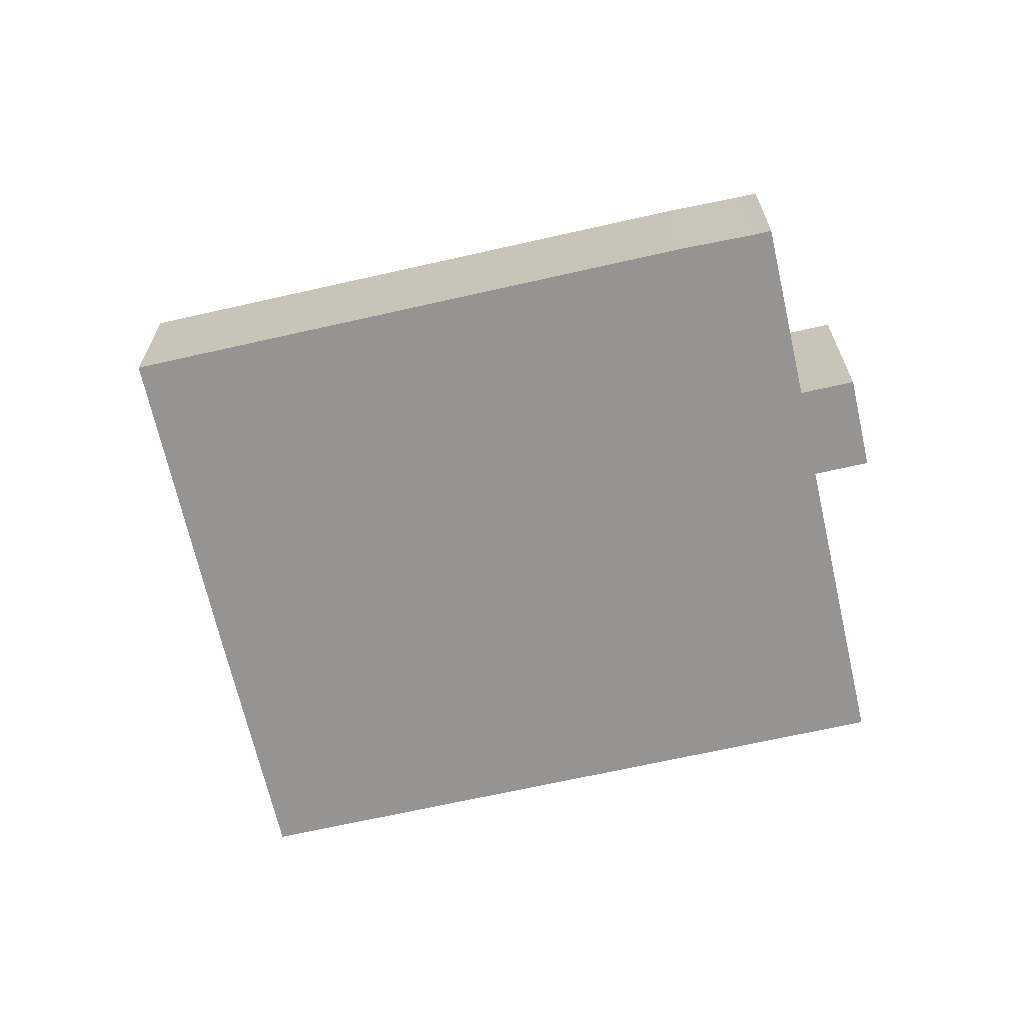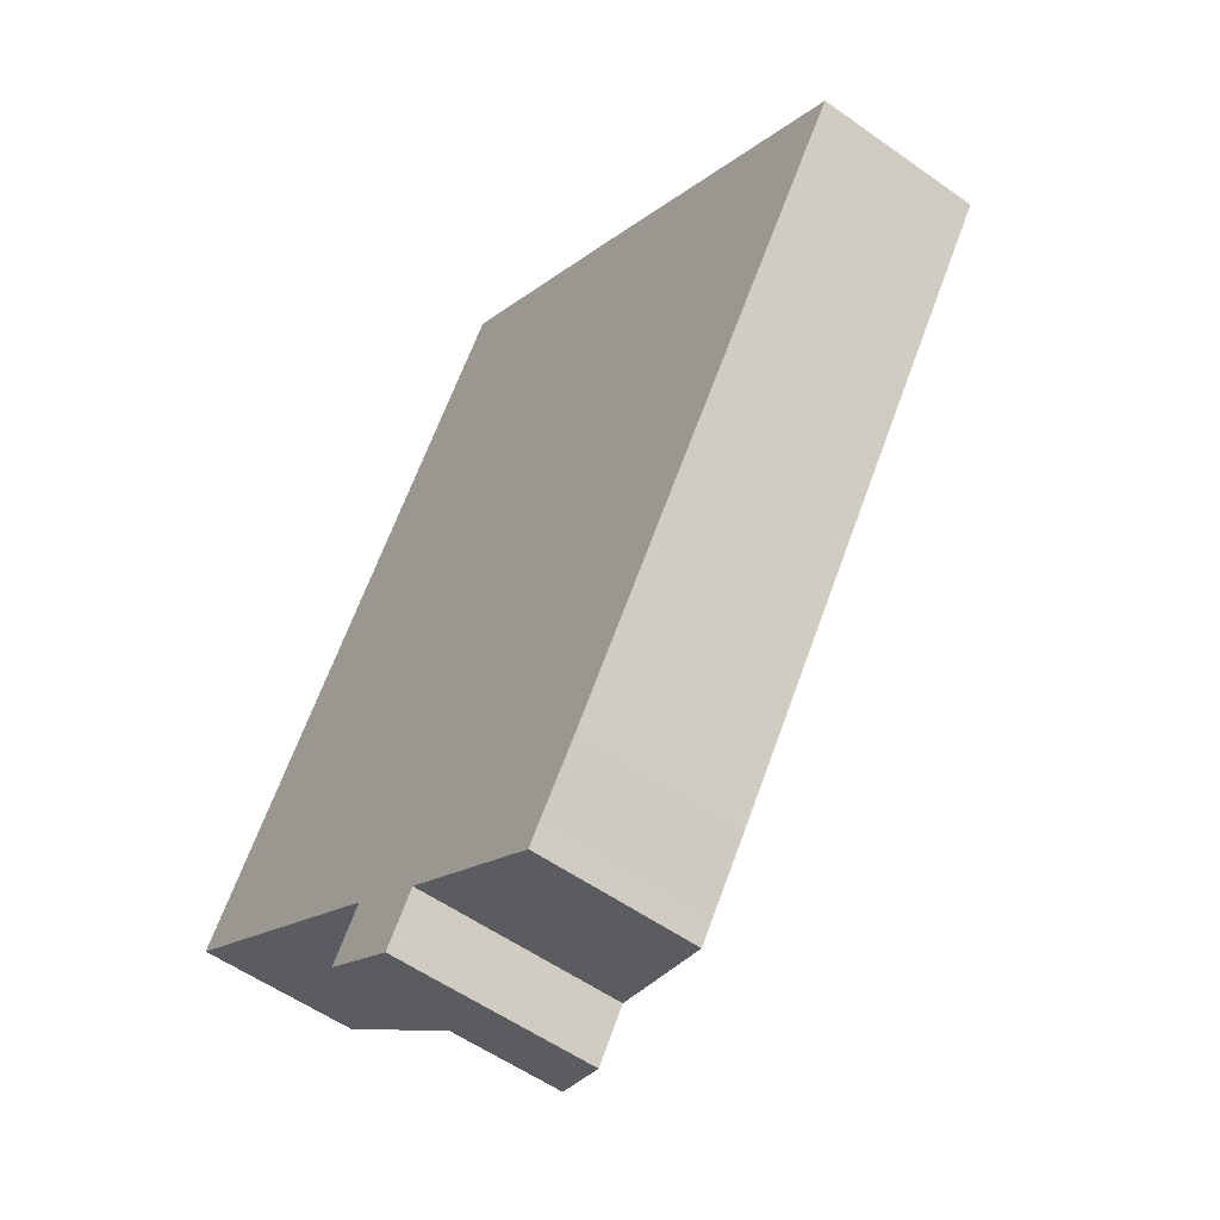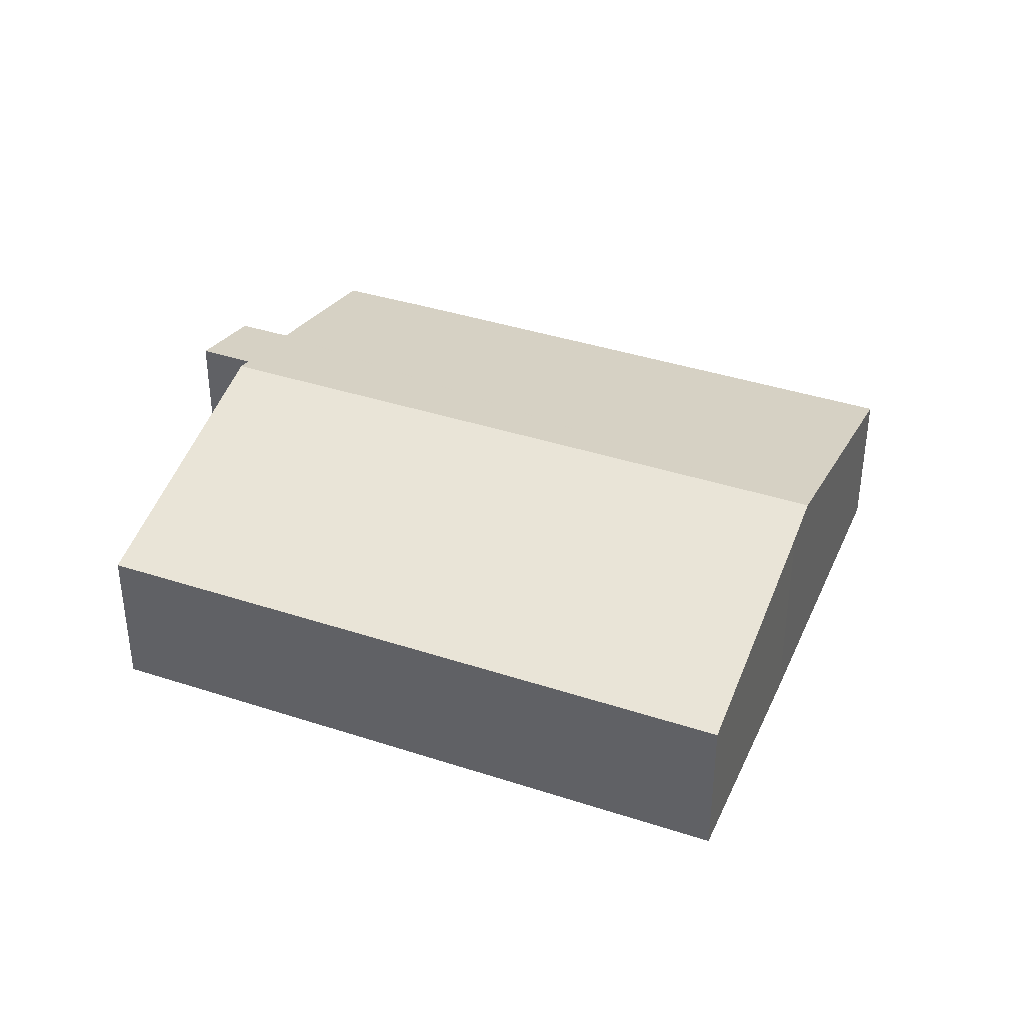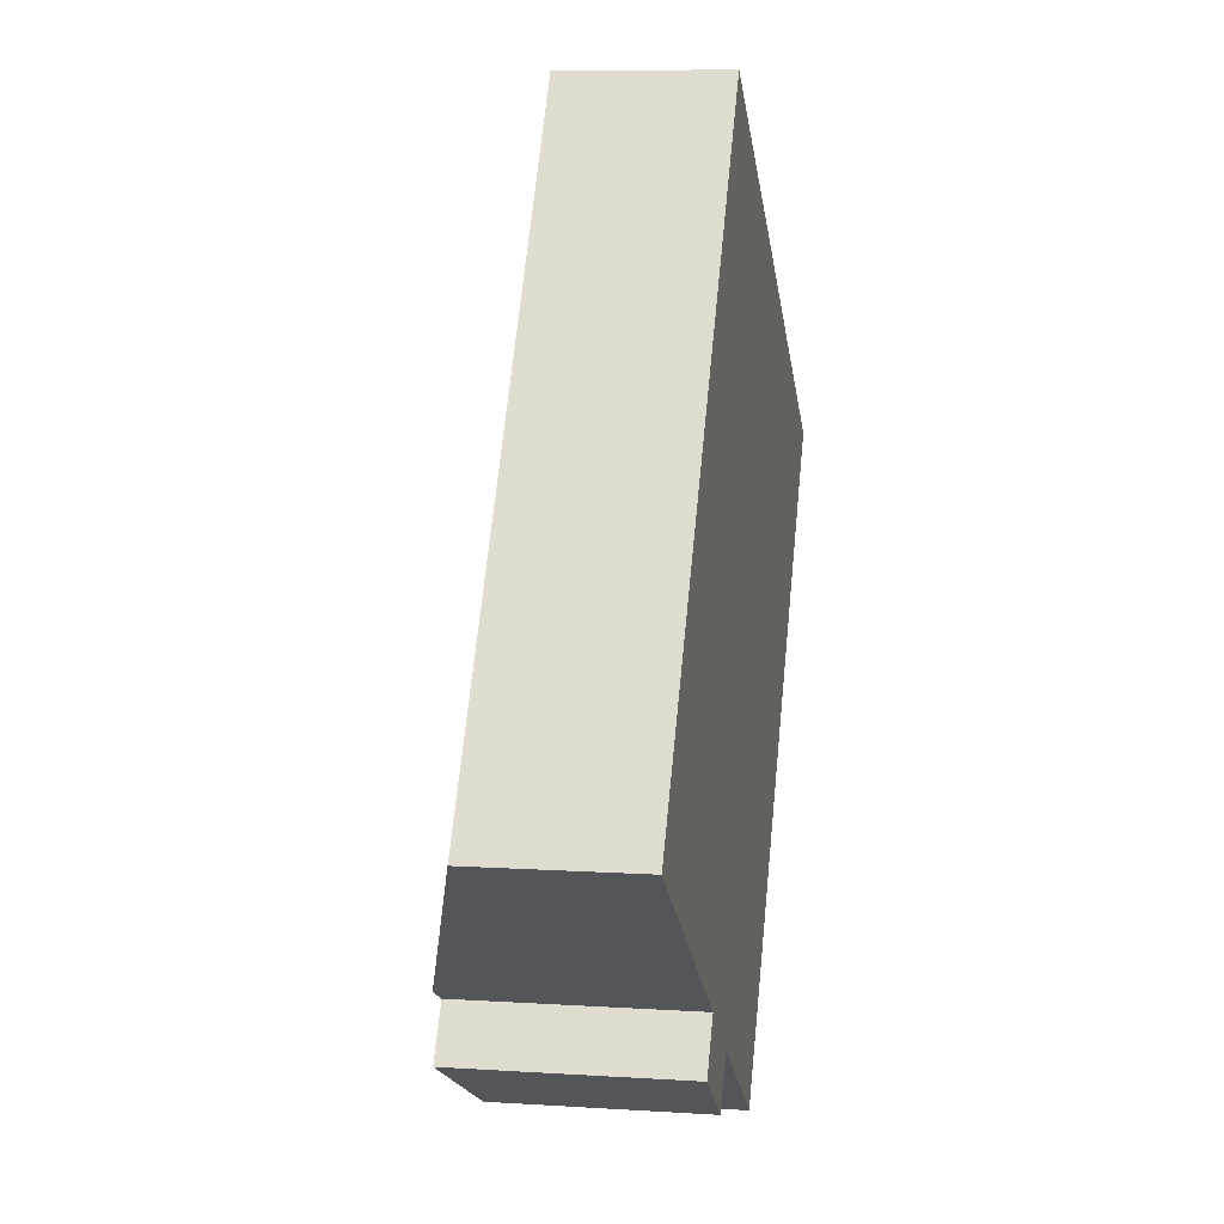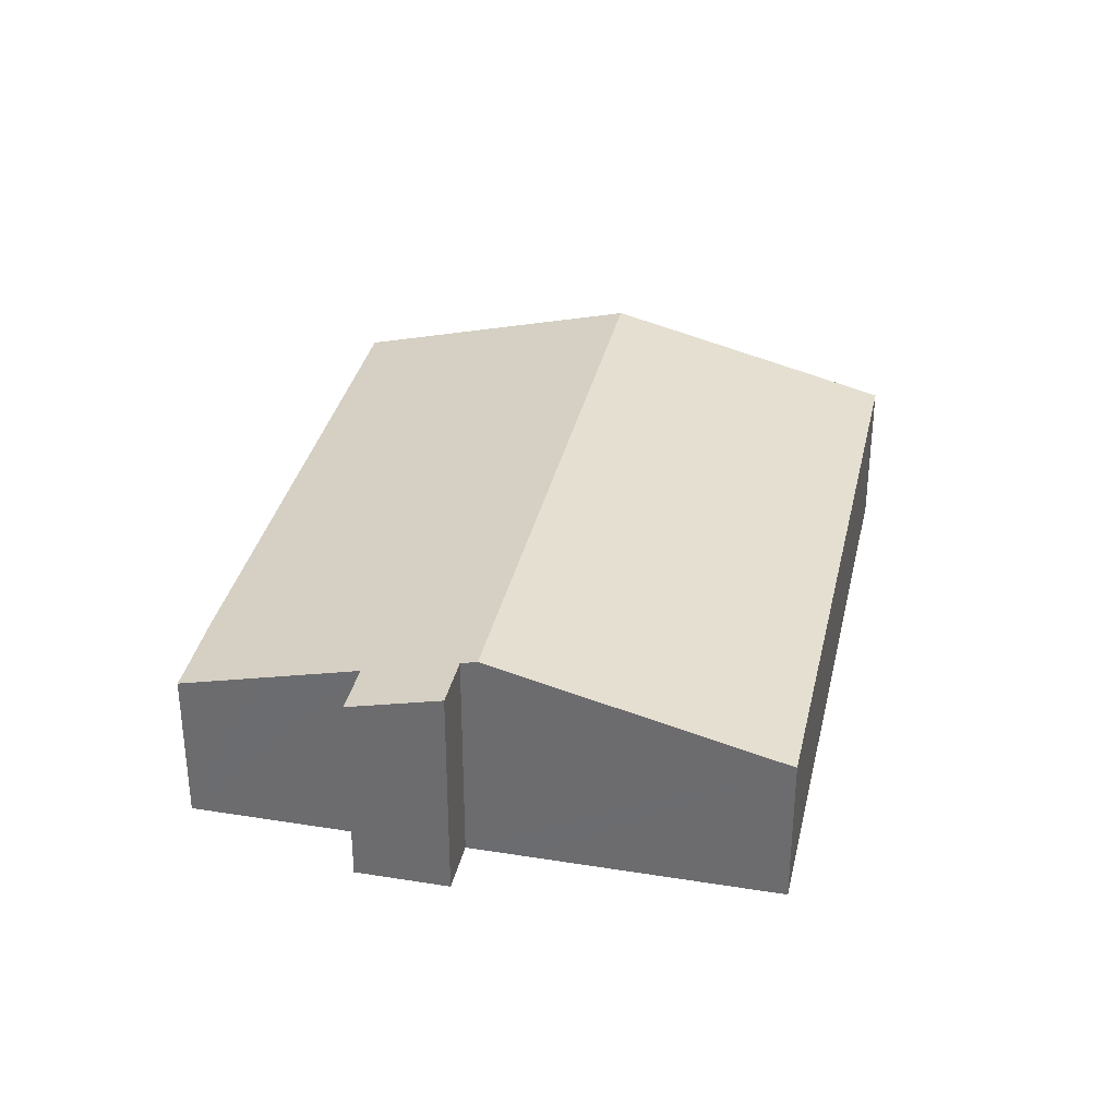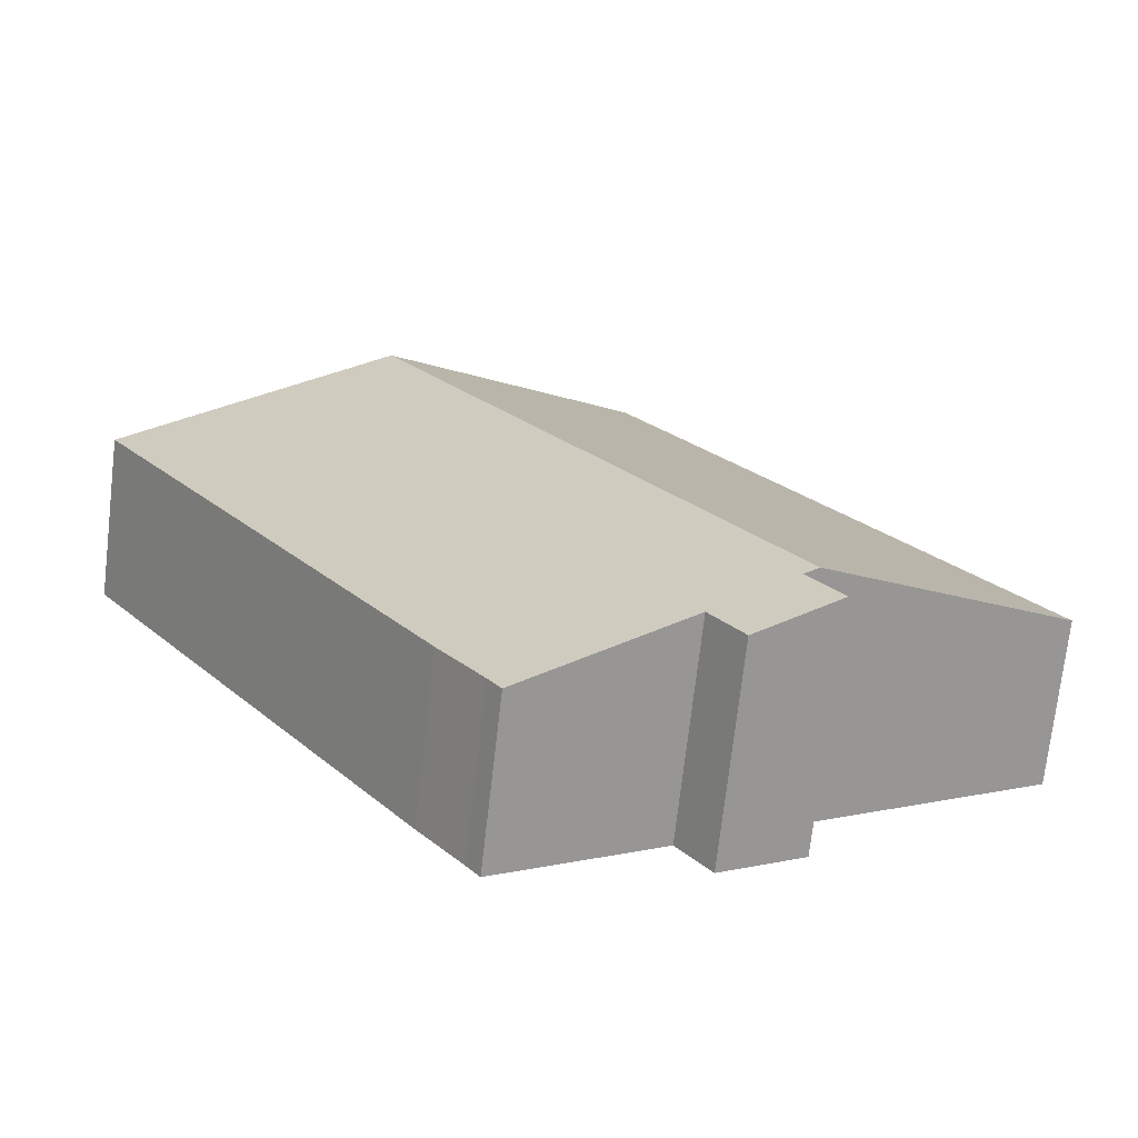
<metadata>
{"format":"obj","ext":"obj","renderer":"f3d","projection":"perspective","resolution":1024,"background":"white","views":[{"elev":-67.1,"azim":136.6,"up":"+Y"},{"elev":-54.8,"azim":53.0,"up":"+Z"},{"elev":38.8,"azim":-33.8,"up":"+Y"},{"elev":8.4,"azim":-79.9,"up":"+Z"},{"elev":34.2,"azim":-133.9,"up":"+Y"},{"elev":-72.6,"azim":173.4,"up":"+Z"}]}
</metadata>
<code>
v  29.77 10.73 19.14
v  12.35 10.53 -8.261
v  11.69 10.72 -7.819
v  16.01 9.433 -10.91
v  16.08 9.433 -10.81
v  20.04 8.273 -13.46
v  23.29 7.32 -15.64
v  23.88 7.321 -14.77
v  25.89 7.301 -11.91
v  41.38 7.315 11.24
v  12.27 10.53 -8.383
v  12.26 10.12 -11.46
v  10.85 10.53 -10.51
v  14.6 9.431 -13.02
v  18.06 7.297 27
v  10.04 10.24 -6.718
v  0 7.302 4.471e-16
v  27.99 10.2 20.36
v  23.29 9.576e-16 -15.64
v  16.08 6.621e-16 -10.81
v  20.04 8.243e-16 -13.46
v  14.6 7.972e-16 -13.02
v  10.85 6.435e-16 -10.51
v  12.26 7.014e-16 -11.46
v  12.35 5.058e-16 -8.261
v  10.04 4.114e-16 -6.718
v  0 0 0
v  11.69 4.788e-16 -7.819
v  23.88 9.041e-16 -14.77
v  41.38 -6.883e-16 11.24
v  25.89 7.295e-16 -11.91
v  16.01 6.682e-16 -10.91
v  12.27 5.133e-16 -8.383
v  18.06 -1.653e-15 27
v  27.99 -1.247e-15 20.36
v  29.77 -1.172e-15 19.14
g defaultobject
f 1 2 3
f 2 1 4
f 4 1 5
f 5 1 6
f 6 1 7
f 7 1 8
f 8 1 9
f 9 1 10
f 11 12 13
f 12 11 14
f 14 11 4
f 4 11 2
f 15 16 17
f 16 15 3
f 3 15 1
f 1 15 18
f 19 6 7
f 6 19 5
f 5 19 20
f 20 19 21
f 22 12 14
f 12 22 13
f 13 22 23
f 23 22 24
f 25 3 2
f 3 25 16
f 16 25 17
f 17 25 26
f 17 26 27
f 26 25 28
f 29 7 8
f 7 29 19
f 30 9 10
f 9 30 31
f 9 29 8
f 29 9 31
f 20 4 5
f 4 20 14
f 14 20 22
f 22 20 32
f 23 11 13
f 11 23 2
f 2 23 25
f 25 23 33
f 27 15 17
f 15 27 34
f 35 15 34
f 15 35 18
f 18 35 36
f 18 36 1
f 1 36 30
f 1 30 10
f 22 20 24
f 20 22 32
f 27 35 34
f 35 27 26
f 35 26 36
f 36 26 30
f 30 26 28
f 30 28 25
f 30 25 33
f 30 33 23
f 30 23 24
f 30 24 20
f 30 20 21
f 30 21 31
f 31 21 29
f 29 21 19

</code>
